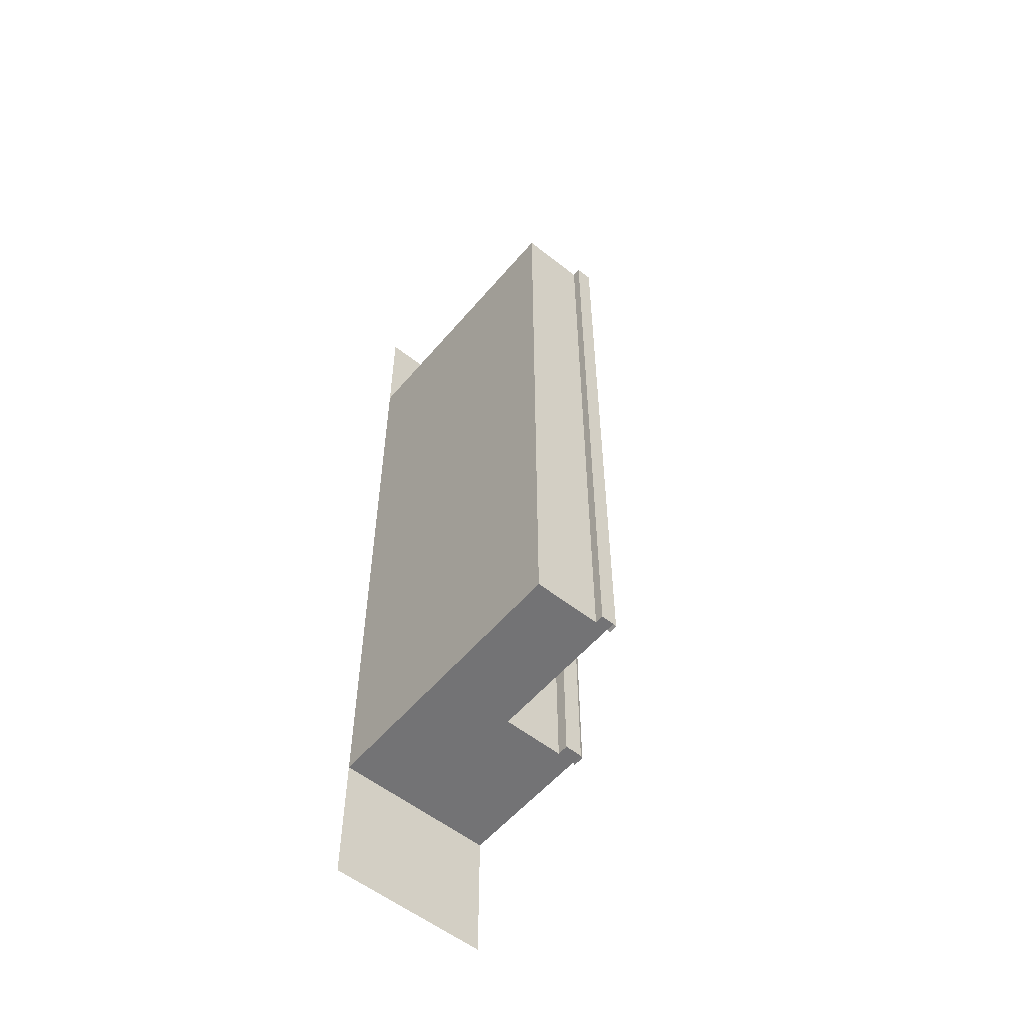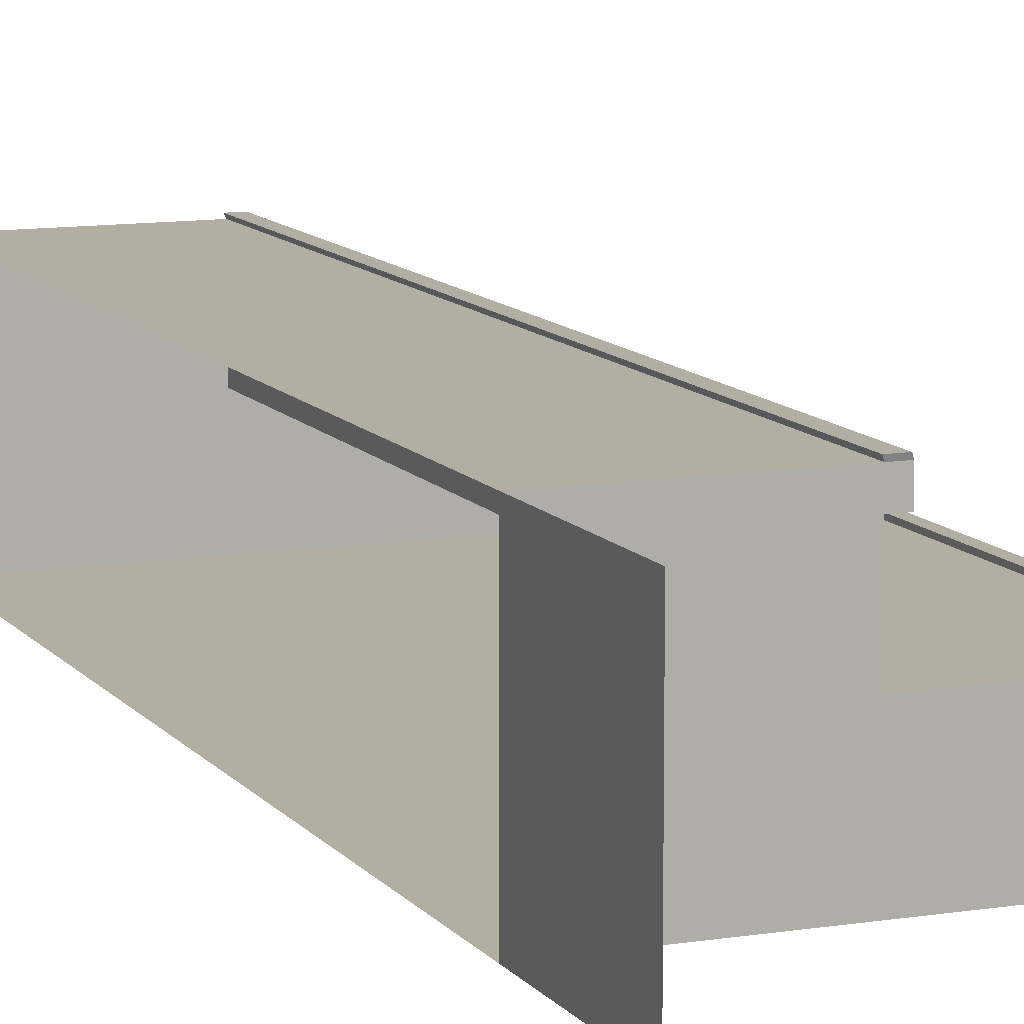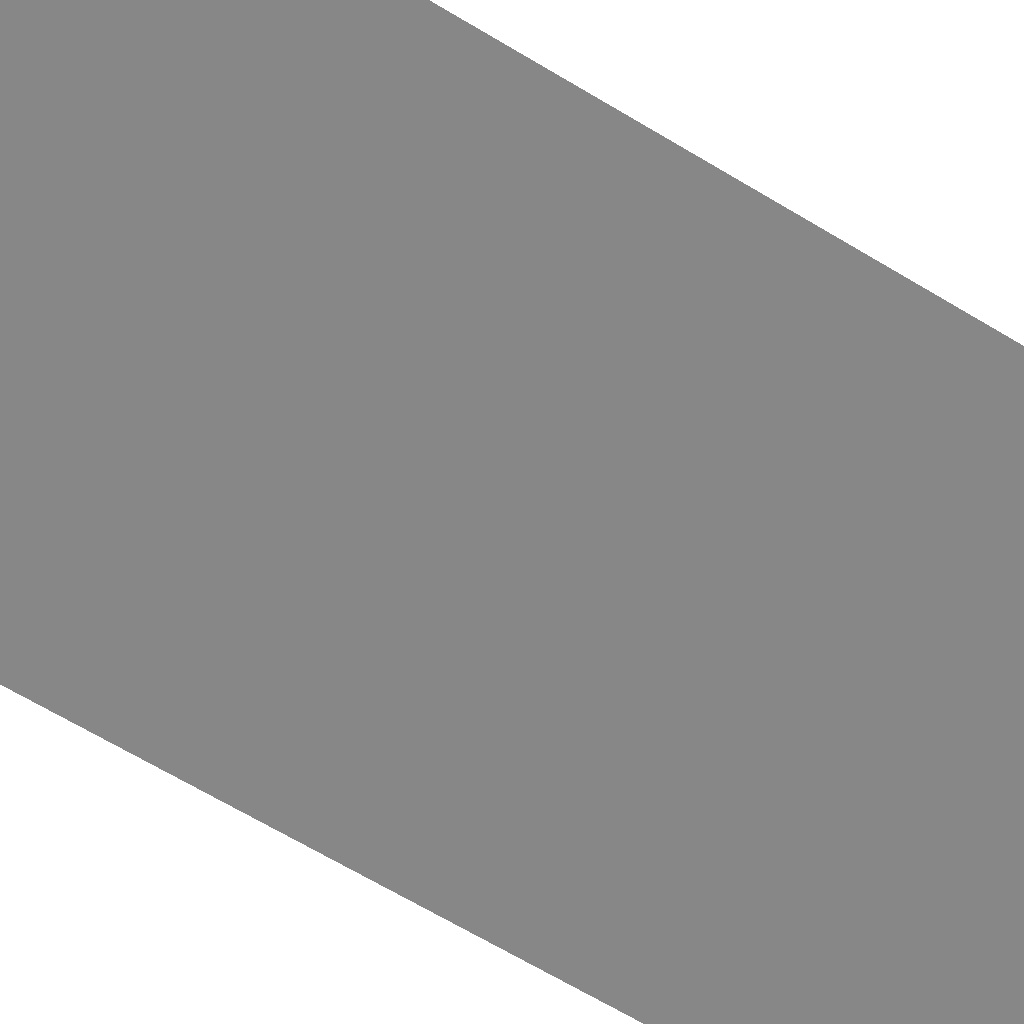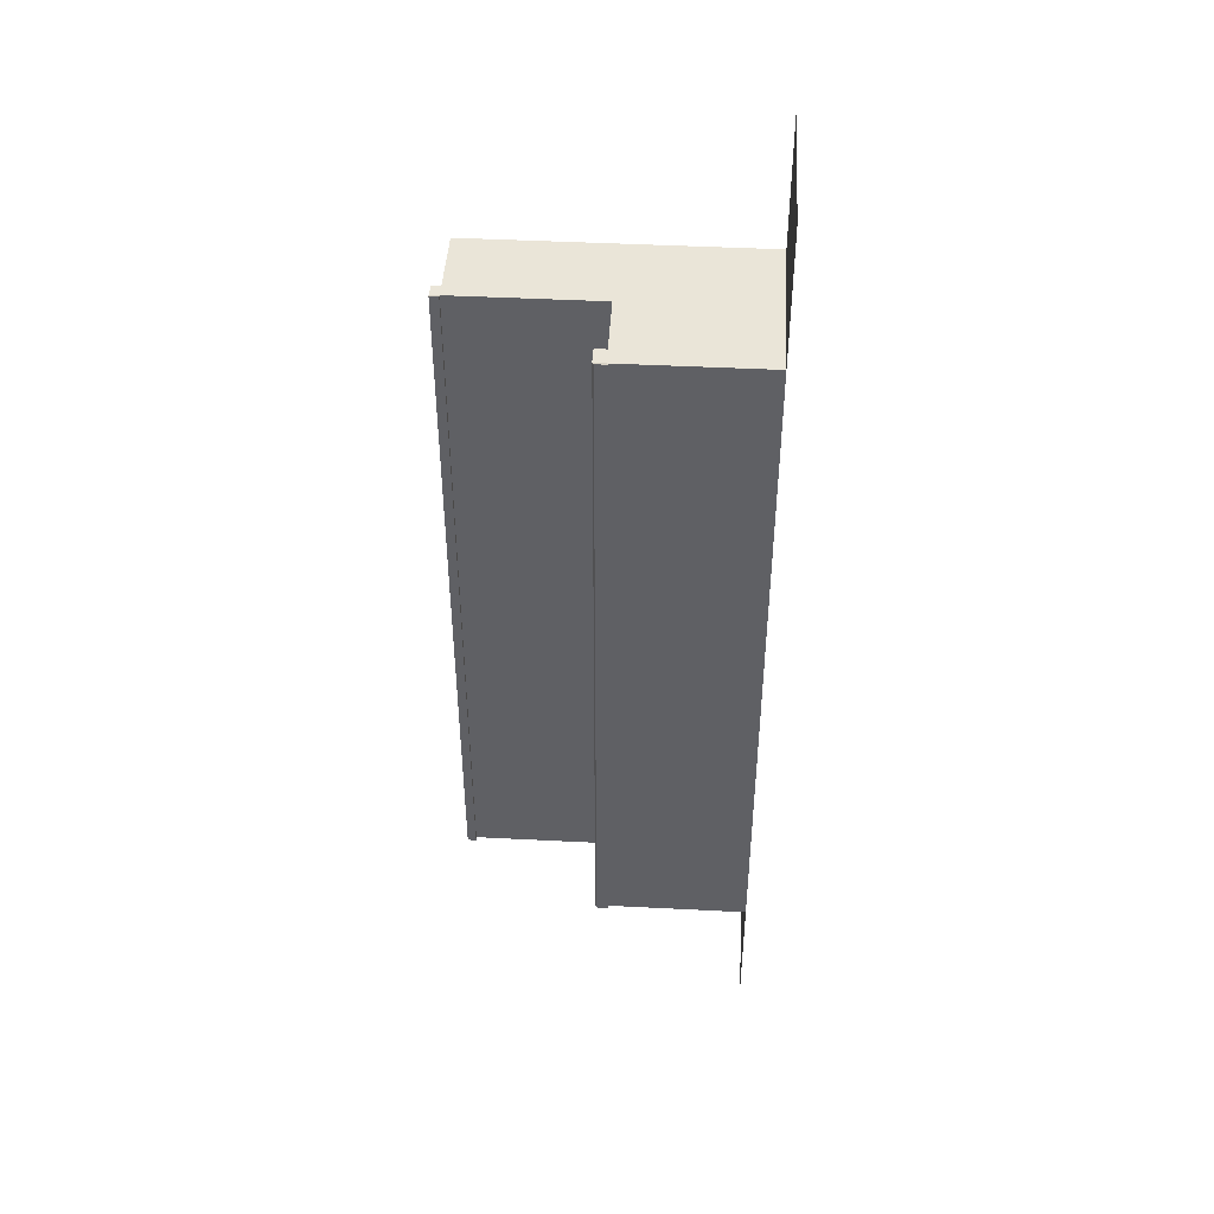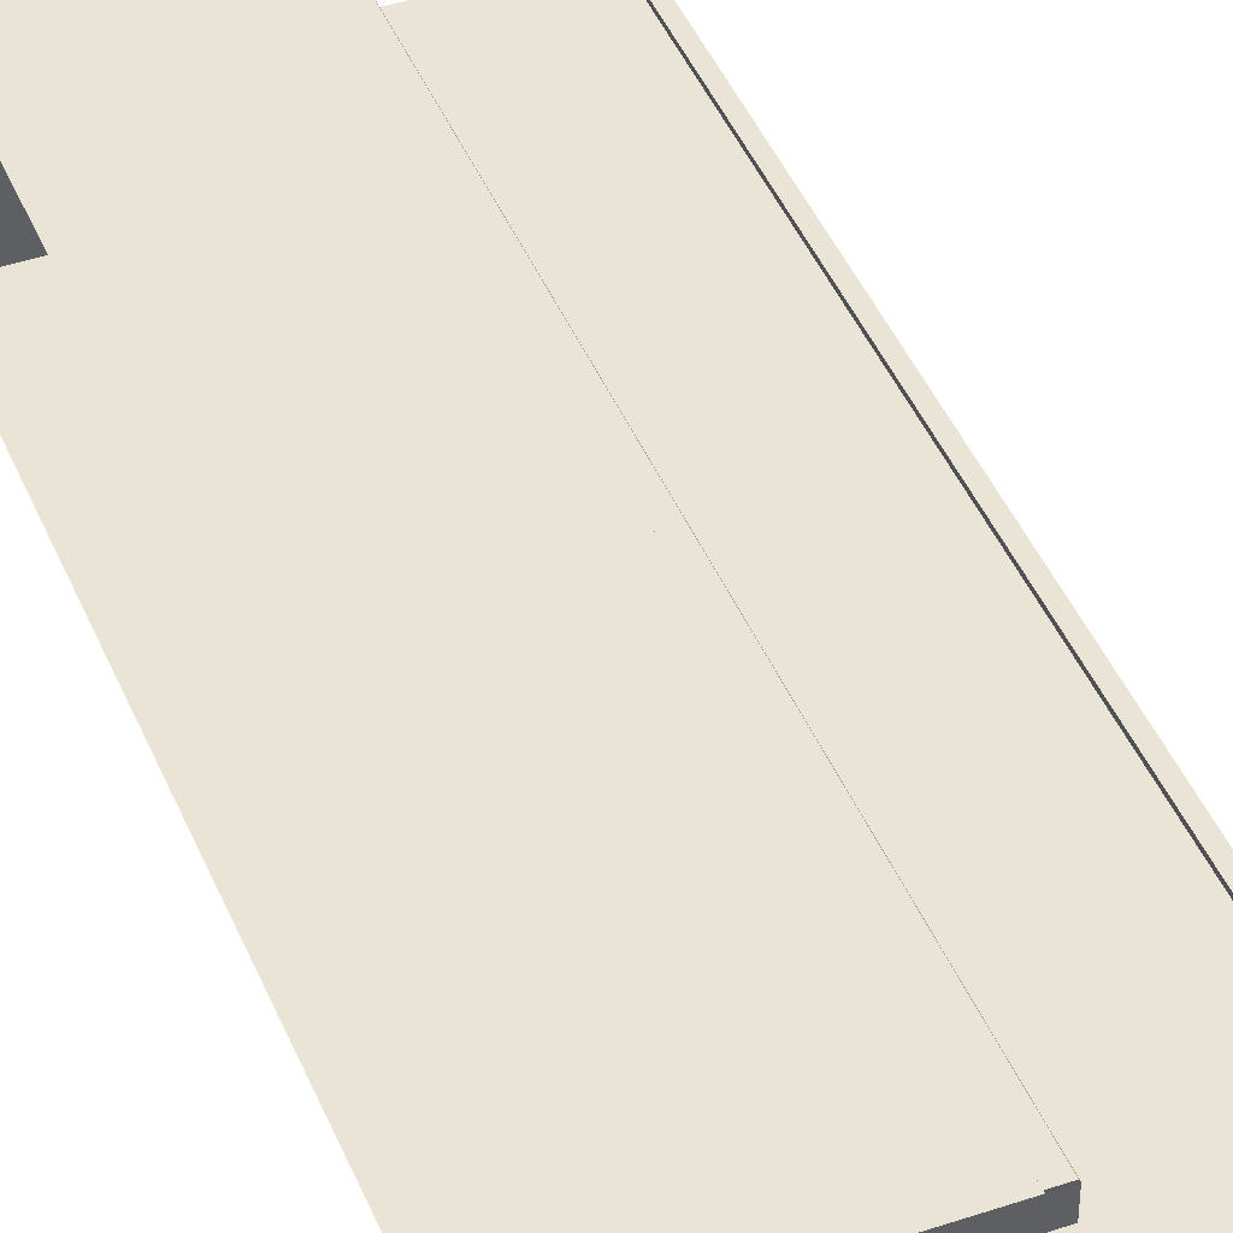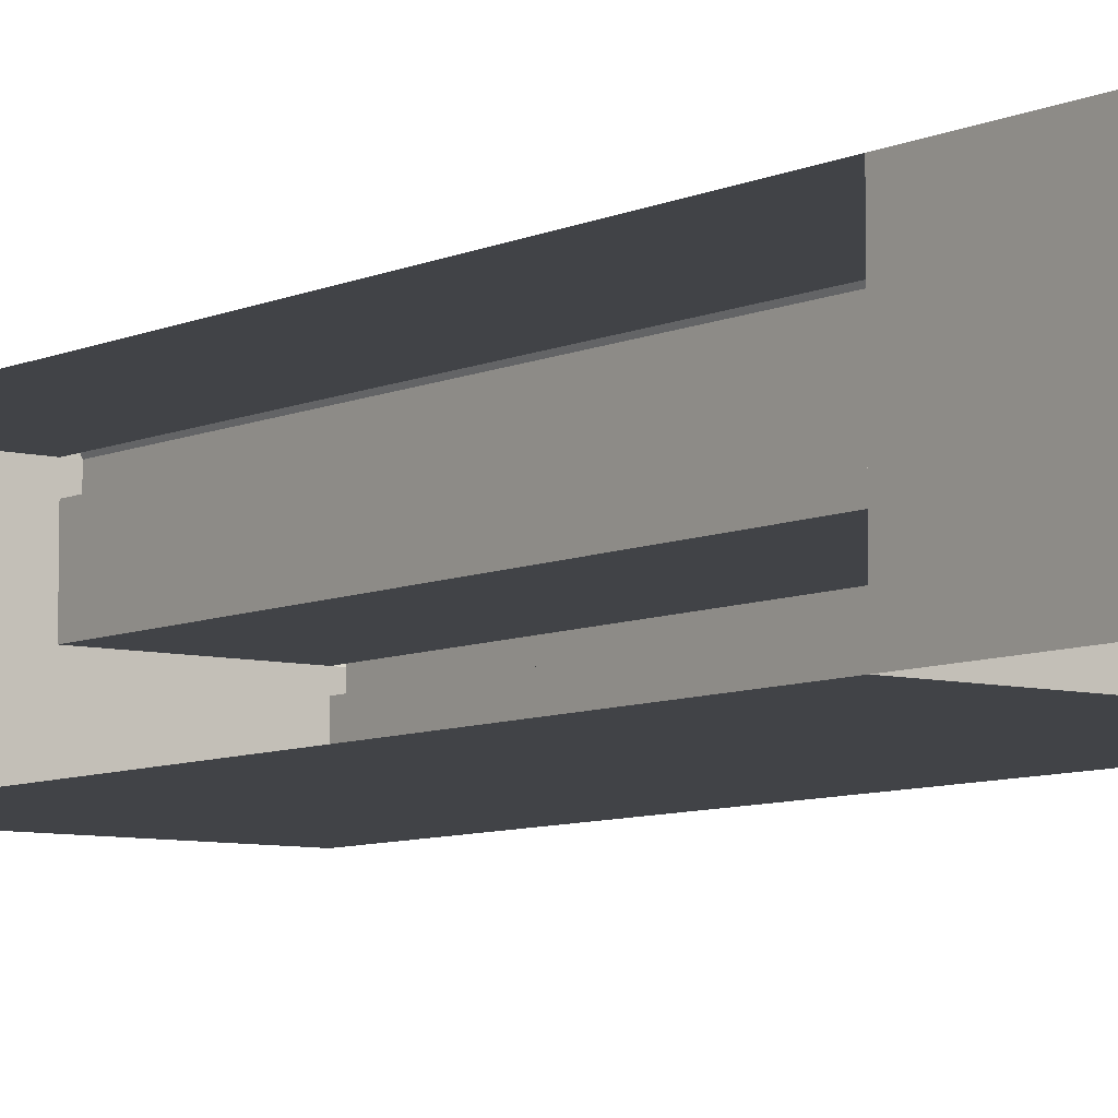
<metadata>
{"format":"obj","ext":"obj","renderer":"f3d","projection":"perspective","resolution":1024,"background":"white","views":[{"elev":-56.0,"azim":50.4,"up":"+Z"},{"elev":10.8,"azim":-22.0,"up":"+Y"},{"elev":-62.4,"azim":-122.0,"up":"+Y"},{"elev":44.8,"azim":-176.6,"up":"+Z"},{"elev":43.6,"azim":-21.6,"up":"+Y"},{"elev":-7.3,"azim":-37.1,"up":"+Y"}]}
</metadata>
<code>
o Cube.001
v -2e-06 0 -3
v -2e-06 0.5 -3
v 0 0.5 0
v 0 0 0
v -2e-06 0.5 -2.58
v -0 0.5 -0.4204
v -2e-06 0 -2.58
v -0 0 -0.4204
v 0.4375 0.5 -2.58
v 0.4375 0.5 -0.4204
v 0.4375 0 -2.58
v 0.4375 0 -0.4204
v 0 0.25 0
v -2e-06 0.25 -3
v -2e-06 0.25 -2.58
v -0 0.25 -0.4204
v 0.4375 0.25 -2.58
v 0.4375 0.25 -0.4204
v 0.8745 0 -2.58
v 0.8745 0 -0.4204
v 0.8745 0.25 -2.58
v 0.8745 0.25 -0.4204
v 0 0.209 0
v -2e-06 0.209 -2.58
v -0 0.209 -0.4204
v 0.4375 0.209 -2.58
v 0.4375 0.209 -0.4204
v -2e-06 0.209 -3
v 0.8745 0.209 -2.58
v 0.8745 0.209 -0.4204
v -2e-06 0.4444 -3
v 0 0.4444 0
v -2e-06 0.4444 -2.58
v -0 0.4444 -0.4204
v 0.4375 0.4444 -2.58
v 0.4375 0.4444 -0.4204
v 0.4727 0.5 -2.58
v 0.4727 0.5 -0.4204
v 0.4727 0.4444 -2.58
v 0.4727 0.4444 -0.4204
v 0.4331 0.5093 -2.58
v 0.4331 0.5093 -0.4174
v 0.4684 0.5093 -2.58
v 0.4684 0.5093 -0.4174
v 0.8745 0.25 -2.58
v 0.8745 0.25 -0.4204
v 0.8745 0.209 -2.58
v 0.8745 0.209 -0.4204
v 0.9013 0.25 -2.58
v 0.9013 0.25 -0.4204
v 0.9013 0.209 -2.58
v 0.9013 0.209 -0.4204
v 0.8745 0.2598 -2.583
v 0.8745 0.2598 -0.4168
v 0.9013 0.2598 -2.583
v 0.9013 0.2598 -0.4168
v 0 0.4339 0
v -2e-06 0.4339 -2.58
v -0 0.4339 -0.4204
v 0.4375 0.4339 -2.58
v 0.4375 0.4339 -0.4204
v -2e-06 0.4339 -3
v 0 0.1981 0
v -2e-06 0.1981 -2.58
v -0 0.1981 -0.4204
v 0.4375 0.1981 -2.58
v 0.4375 0.1981 -0.4204
v 0.8745 0.1981 -2.58
v 0.8745 0.1981 -0.4204
v -2e-06 0.1981 -3
v -2e-06 0.4471 -3
v 0 0.447 0
v -2e-06 0.4471 -2.58
v -0 0.447 -0.4204
v 0.4375 0.4471 -2.58
v 0.4375 0.447 -0.4204
v 0.4727 0.4471 -2.58
v 0.4727 0.447 -0.4204
v -2e-06 0.2129 -3
v 0 0.2129 0
v -2e-06 0.2129 -2.58
v -0 0.2129 -0.4204
v 0.4375 0.2129 -2.58
v 0.4375 0.2129 -0.4204
v 0.8745 0.2129 -2.58
v 0.8745 0.2129 -0.4204
v 0.8745 0.2129 -2.58
v 0.8745 0.2129 -0.4204
v 0.9013 0.2129 -2.58
v 0.9013 0.2129 -0.4204
g Cube.001_Cube.001_stair
f 65 8 12 67
f 76 36 40 78
f 8 7 11 12
f 5 6 10 9
f 73 5 9 75
f 81 15 17 83
f 59 16 18 61
f 30 29 47 48
f 67 12 20 69
f 12 11 19 20
f 17 18 22 21
f 83 17 21 85
f 68 29 30 69
f 66 26 29 68
f 64 24 26 66
f 82 25 27 84
f 74 34 36 76
f 58 33 35 60
f 60 35 36 61
f 77 37 38 78
f 36 35 39 40
f 75 9 37 77
f 38 37 43 44
f 41 42 44 43
f 37 9 41 43
f 10 38 44 42
f 9 10 42 41
f 88 48 52 90
f 86 30 48 88
f 21 22 46 45
f 85 21 45 87
f 89 49 50 90
f 50 49 55 56
f 48 47 51 52
f 87 45 49 89
f 53 54 56 55
f 46 50 56 54
f 45 46 54 53
f 49 45 53 55
f 17 60 61 18
f 15 58 60 17
f 34 59 61 36
f 7 64 66 11
f 19 68 69 20
f 84 27 30 86
f 11 66 68 19
f 25 65 67 27
f 35 75 77 39
f 39 77 78 40
f 6 74 76 10
f 33 73 75 35
f 10 76 78 38
f 47 87 89 51
f 51 89 90 52
f 29 85 87 47
f 22 86 88 46
f 46 88 90 50
f 16 82 84 18
f 27 67 69 30
f 18 84 86 22
f 24 81 83 26
f 26 83 85 29
g Cube.001_Cube.001_wall
f 74 6 3 72
f 71 2 5 73
f 79 14 15 81
f 82 16 13 80
f 65 25 23 63
f 70 28 24 64
f 62 31 33 58
f 59 34 32 57
f 16 59 57 13
f 14 62 58 15
f 1 70 64 7
f 8 65 63 4
f 31 71 73 33
f 34 74 72 32
f 25 82 80 23
f 28 79 81 24

</code>
